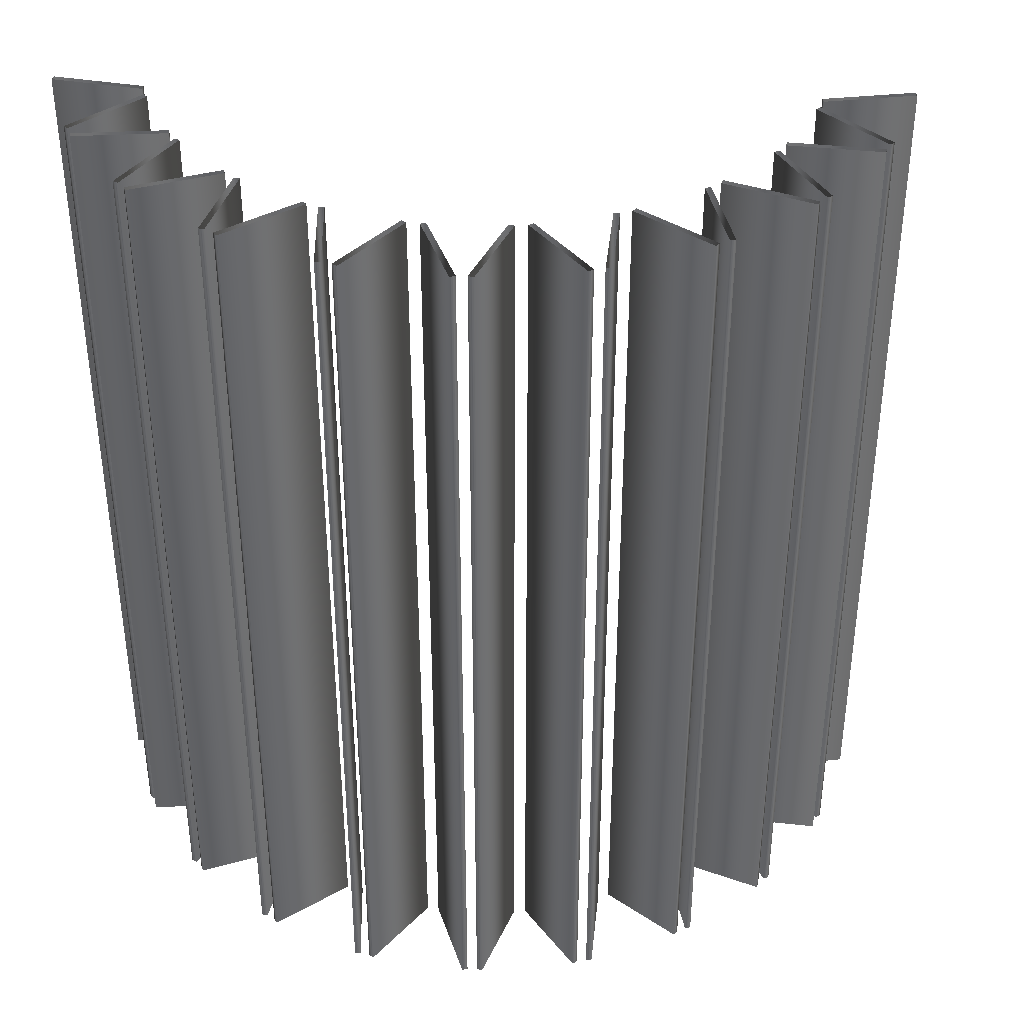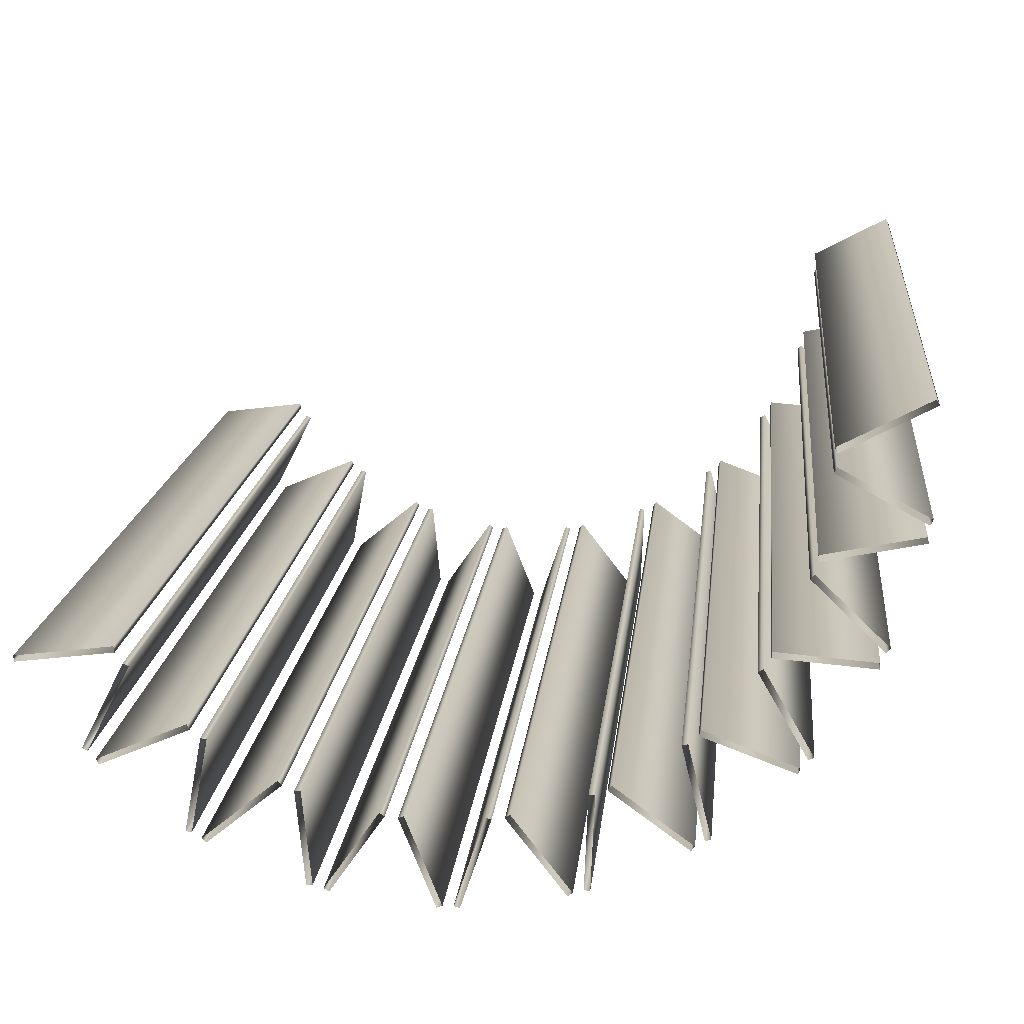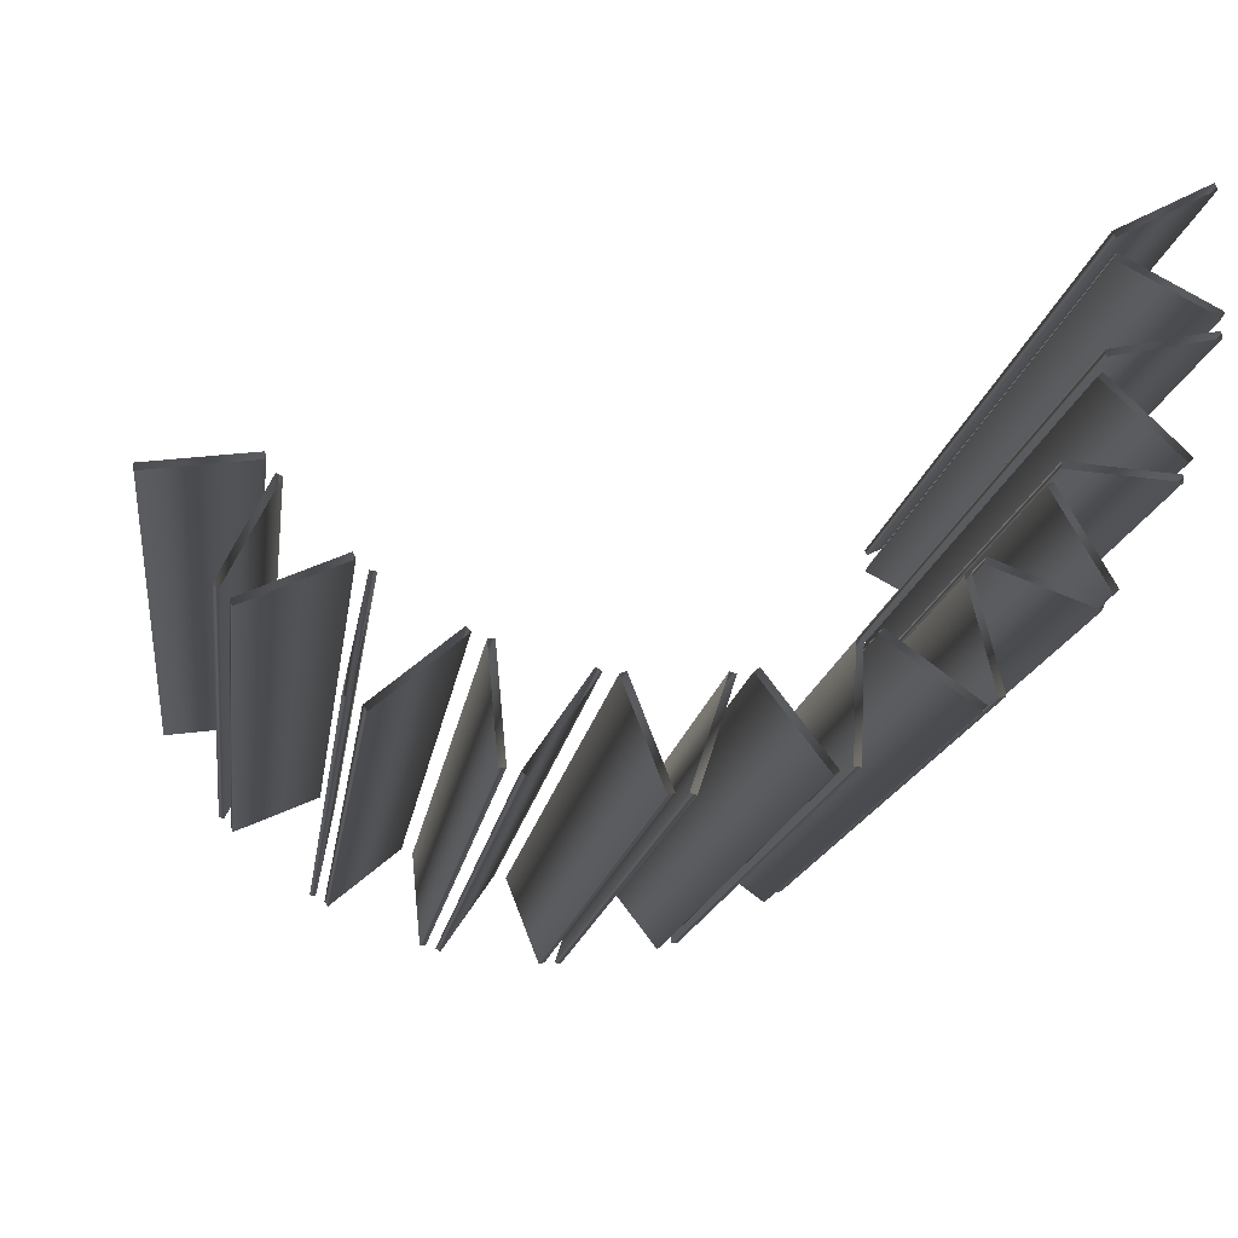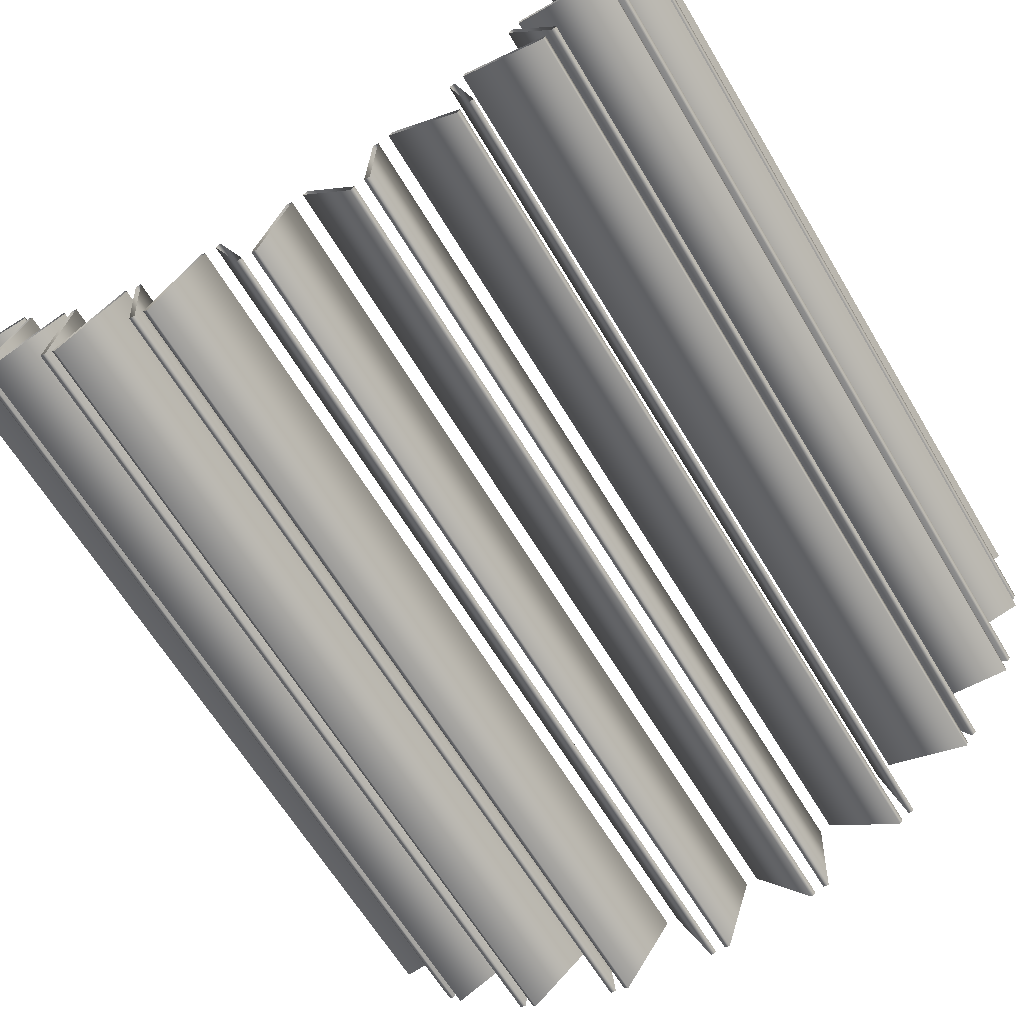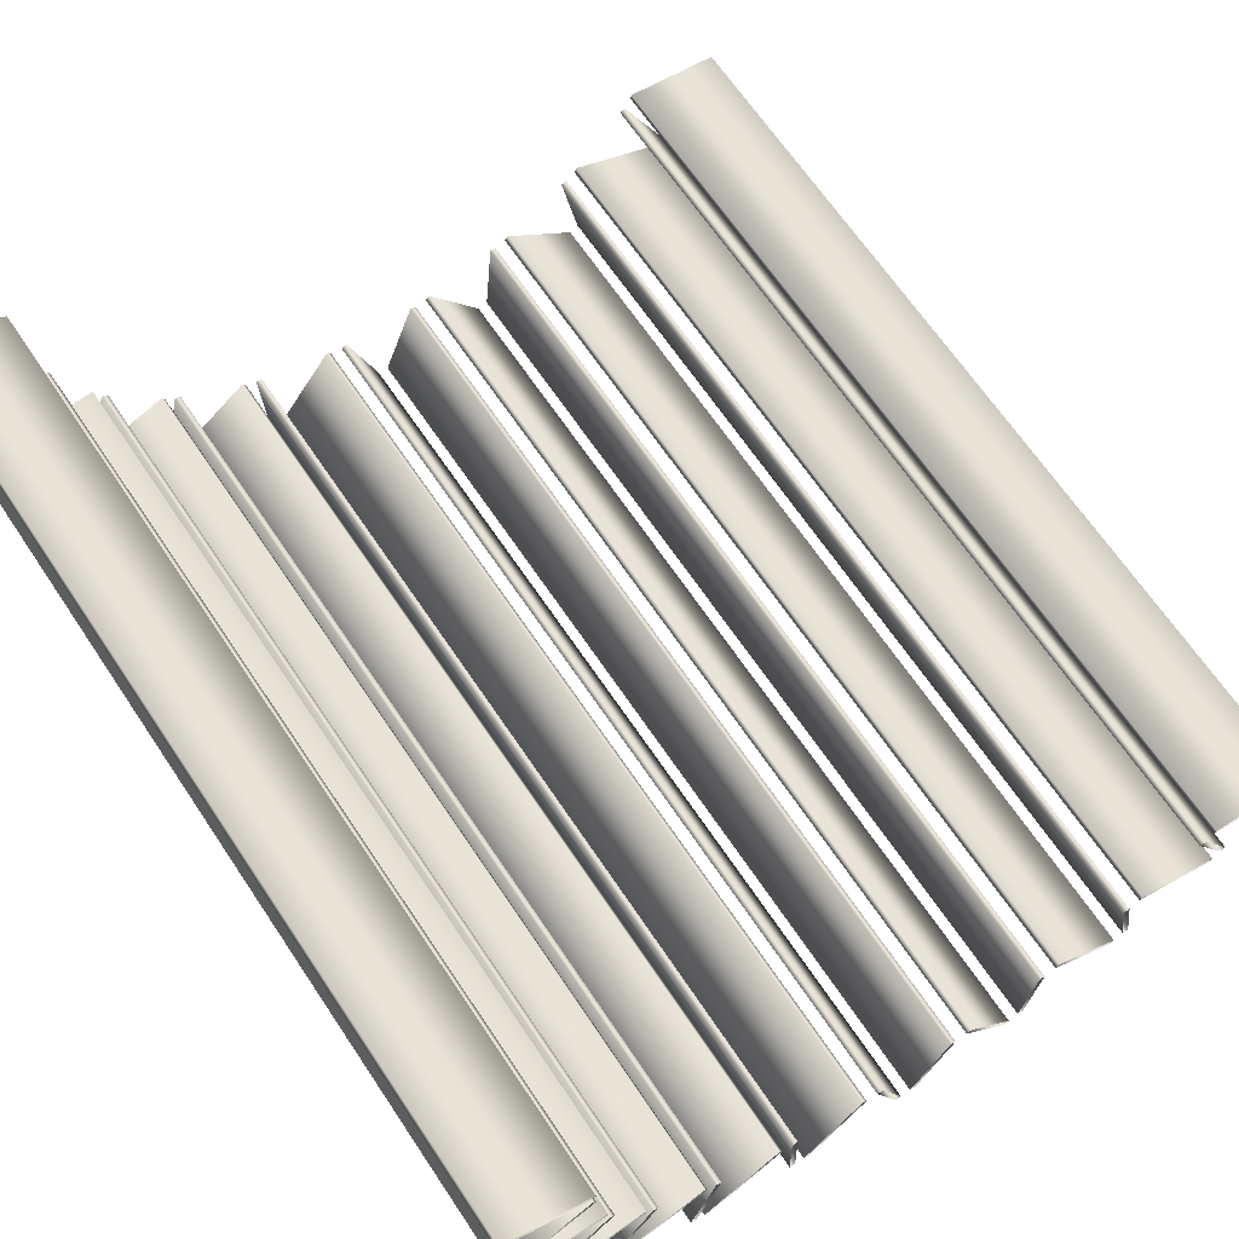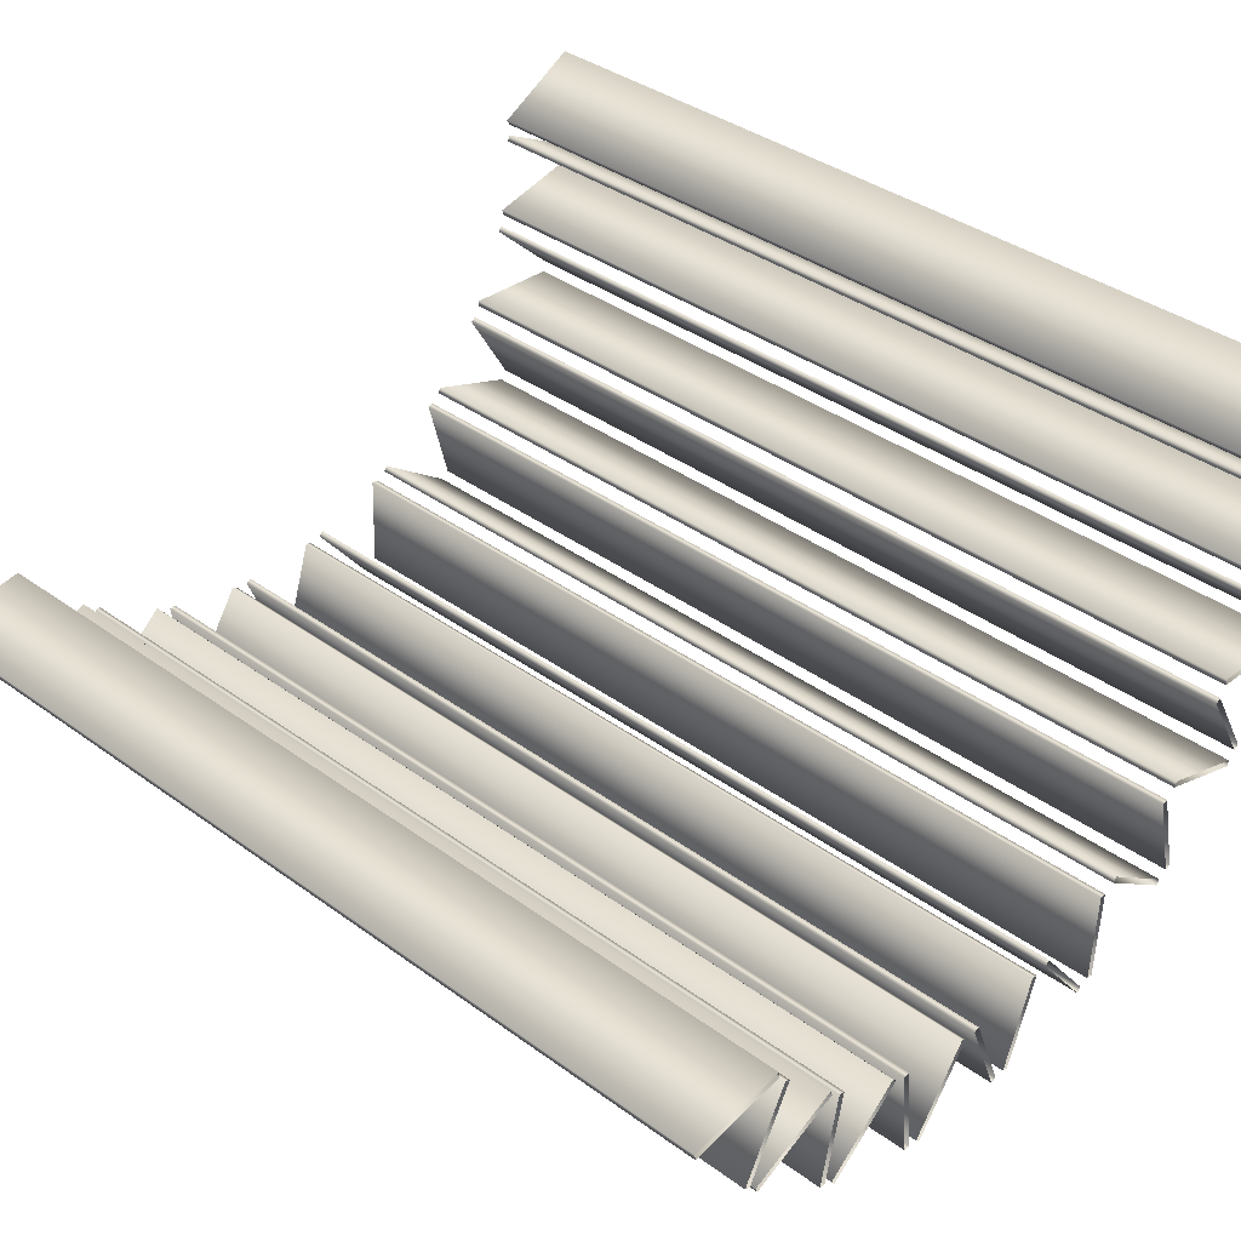
<metadata>
{"format":"obj","ext":"obj","renderer":"f3d","projection":"perspective","resolution":1024,"background":"white","views":[{"elev":37.7,"azim":164.6,"up":"+Y"},{"elev":16.8,"azim":5.9,"up":"+Z"},{"elev":-14.6,"azim":-7.4,"up":"+Z"},{"elev":-63.9,"azim":30.8,"up":"+Z"},{"elev":66.8,"azim":146.1,"up":"+Z"},{"elev":38.2,"azim":-47.4,"up":"+Z"}]}
</metadata>
<code>
v 1.451 3 -0.1682
v 1.451 0 -0.1682
v 1.451 3 0.1682
v 1.451 0 0.1682
v 1.442 3 -0.1859
v 1.442 0 -0.1859
v 1.442 3 0.1859
v 1.442 0 0.1859
v 1.441 3 -0.2399
v 1.441 0 -0.2399
v 1.437 3 -0.2203
v 1.437 0 -0.2203
v 1.348 3 -0.5632
v 1.348 0 -0.5632
v 1.334 3 -0.5776
v 1.334 0 -0.5776
v 1.32 3 -0.6094
v 1.32 0 -0.6094
v 1.318 3 -0.6293
v 1.318 0 -0.6293
v 1.172 3 -0.02052
v 1.172 0 -0.02052
v 1.172 3 0.02052
v 1.172 0 0.02052
v 1.163 3 -0.03819
v 1.163 0 -0.03819
v 1.163 3 0.03819
v 1.163 0 0.03819
v 1.14 3 -0.9142
v 1.14 0 -0.9142
v 1.132 3 -0.3046
v 1.132 0 -0.3046
v 1.128 3 -0.285
v 1.128 0 -0.285
v 1.122 3 -0.9242
v 1.122 0 -0.9242
v 1.121 3 -0.3441
v 1.121 0 -0.3441
v 1.107 3 -0.3585
v 1.107 0 -0.3585
v 1.1 3 -0.9508
v 1.1 0 -0.9508
v 1.093 3 -0.9696
v 1.093 0 -0.9696
v 1.005 3 -0.586
v 1.005 0 -0.586
v 1.004 3 -0.606
v 1.004 0 -0.606
v 0.9818 3 -0.6407
v 0.9818 0 -0.6407
v 0.9645 3 -0.6507
v 0.9645 0 -0.6507
v 0.8421 3 -1.194
v 0.8421 0 -1.194
v 0.8227 3 -1.199
v 0.8227 0 -1.199
v 0.8037 3 -0.8413
v 0.8037 0 -0.8413
v 0.7967 3 -0.86
v 0.7967 0 -0.86
v 0.7938 3 -1.218
v 0.7938 0 -1.218
v 0.7819 3 -1.234
v 0.7819 0 -1.234
v 0.7662 3 -0.8874
v 0.7662 0 -0.8874
v 0.7467 3 -0.8922
v 0.7467 0 -0.8922
v 0.5395 3 -1.031
v 0.5395 0 -1.031
v 0.5277 3 -1.047
v 0.5277 0 -1.047
v 0.4907 3 -1.065
v 0.4907 0 -1.065
v 0.4789 3 -1.38
v 0.4789 0 -1.38
v 0.4707 3 -1.064
v 0.4707 0 -1.064
v 0.4589 3 -1.379
v 0.4589 0 -1.379
v 0.4258 3 -1.39
v 0.4258 0 -1.39
v 0.4099 3 -1.402
v 0.4099 0 -1.402
v 0.2332 3 -1.14
v 0.2332 0 -1.14
v 0.2174 3 -1.152
v 0.2174 0 -1.152
v 0.1769 3 -1.159
v 0.1769 0 -1.159
v 0.1579 3 -1.153
v 0.1579 0 -1.153
v 0.07829 3 -1.459
v 0.07829 0 -1.459
v 0.05929 3 -1.453
v 0.05929 0 -1.453
v 0.02453 3 -1.454
v 0.02453 0 -1.454
v 0.005925 3 -1.461
v 0.005925 0 -1.461
v -0.09125 3 -1.16
v -0.09125 0 -1.16
v -0.1099 3 -1.167
v -0.1099 0 -1.167
v -0.1506 3 -1.163
v -0.1506 0 -1.163
v -0.1672 3 -1.151
v -0.1672 0 -1.151
v -0.3284 3 -1.424
v -0.3284 0 -1.424
v -0.345 3 -1.412
v -0.345 0 -1.412
v -0.3786 3 -1.404
v -0.3786 0 -1.404
v -0.3986 3 -1.406
v -0.3986 0 -1.406
v -0.4086 3 -1.089
v -0.4086 0 -1.089
v -0.4285 3 -1.091
v -0.4285 0 -1.091
v -0.4665 3 -1.076
v -0.4665 0 -1.076
v -0.4792 3 -1.06
v -0.4792 0 -1.06
v -0.6941 3 -0.9337
v -0.6941 0 -0.9337
v -0.7095 3 -1.277
v -0.7095 0 -1.277
v -0.7137 3 -0.9301
v -0.7137 0 -0.9301
v -0.7223 3 -1.262
v -0.7223 0 -1.262
v -0.7459 3 -0.9045
v -0.7459 0 -0.9045
v -0.7522 3 -1.244
v -0.7522 0 -1.244
v -0.7539 3 -0.8862
v -0.7539 0 -0.8862
v -0.7719 3 -1.24
v -0.7719 0 -1.24
v -0.9253 3 -0.7052
v -0.9253 0 -0.7052
v -0.9432 3 -0.6963
v -0.9432 0 -0.6963
v -0.967 3 -0.6628
v -0.967 0 -0.6628
v -0.9696 3 -0.643
v -0.9696 0 -0.643
v -1.035 3 -1.031
v -1.035 0 -1.031
v -1.043 3 -1.013
v -1.043 0 -1.013
v -1.067 3 -0.9874
v -1.067 0 -0.9874
v -1.085 3 -0.9784
v -1.085 0 -0.9784
v -1.28 3 -0.7042
v -1.28 0 -0.7042
v -1.283 3 -0.6844
v -1.283 0 -0.6844
f 6 26 25 5
f 26 22 21 25
f 22 2 1 21
f 2 6 5 1
f 16 40 39 15
f 40 38 37 39
f 38 14 13 37
f 14 16 15 13
f 36 52 51 35
f 52 50 49 51
f 50 30 29 49
f 30 36 35 29
f 56 68 67 55
f 68 66 65 67
f 66 54 53 65
f 54 56 55 53
f 80 78 77 79
f 78 74 73 77
f 74 76 75 73
f 76 80 79 75
f 96 92 91 95
f 92 90 89 91
f 90 94 93 89
f 94 96 95 93
f 112 108 107 111
f 108 106 105 107
f 106 110 109 105
f 110 112 111 109
f 132 124 123 131
f 124 122 121 123
f 122 128 127 121
f 128 132 131 127
f 152 138 137 151
f 138 134 133 137
f 134 150 149 133
f 150 152 151 149
f 160 148 147 159
f 148 146 145 147
f 146 158 157 145
f 158 160 159 157
f 8 4 3 7
f 4 24 23 3
f 24 28 27 23
f 28 8 7 27
f 12 10 9 11
f 10 32 31 9
f 32 34 33 31
f 34 12 11 33
f 18 20 19 17
f 20 48 47 19
f 48 46 45 47
f 46 18 17 45
f 42 44 43 41
f 44 60 59 43
f 60 58 57 59
f 58 42 41 57
f 62 64 63 61
f 64 72 71 63
f 72 70 69 71
f 70 62 61 69
f 82 84 83 81
f 84 88 87 83
f 88 86 85 87
f 86 82 81 85
f 98 100 99 97
f 100 104 103 99
f 104 102 101 103
f 102 98 97 101
f 114 116 115 113
f 116 120 119 115
f 120 118 117 119
f 118 114 113 117
f 136 140 139 135
f 140 130 129 139
f 130 126 125 129
f 126 136 135 125
f 154 156 155 153
f 156 144 143 155
f 144 142 141 143
f 142 154 153 141

</code>
